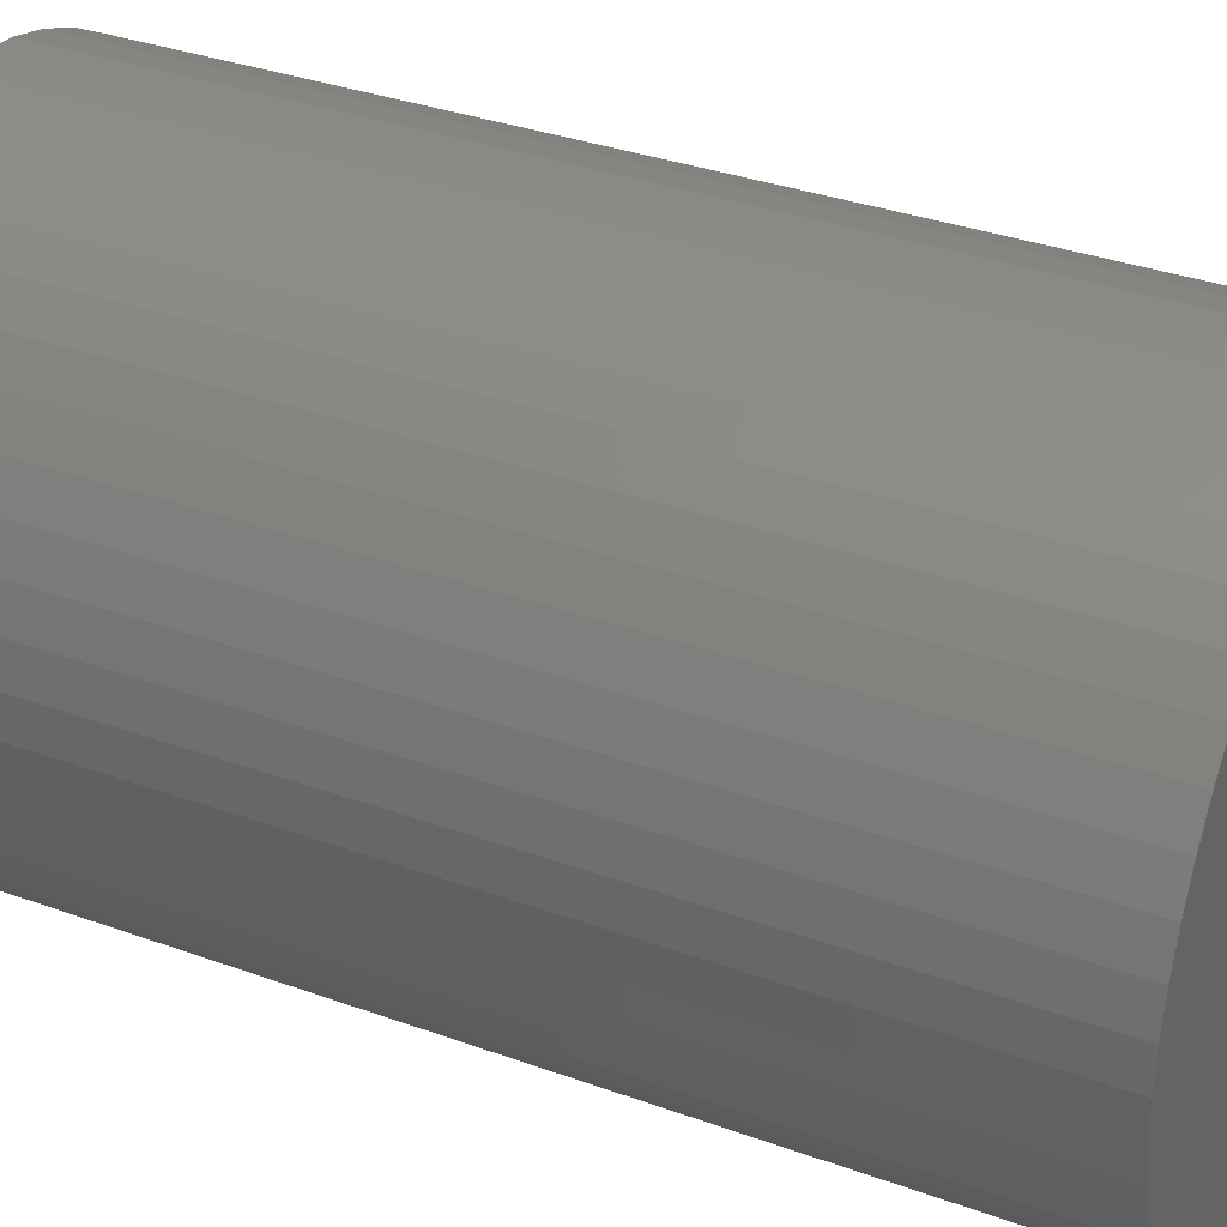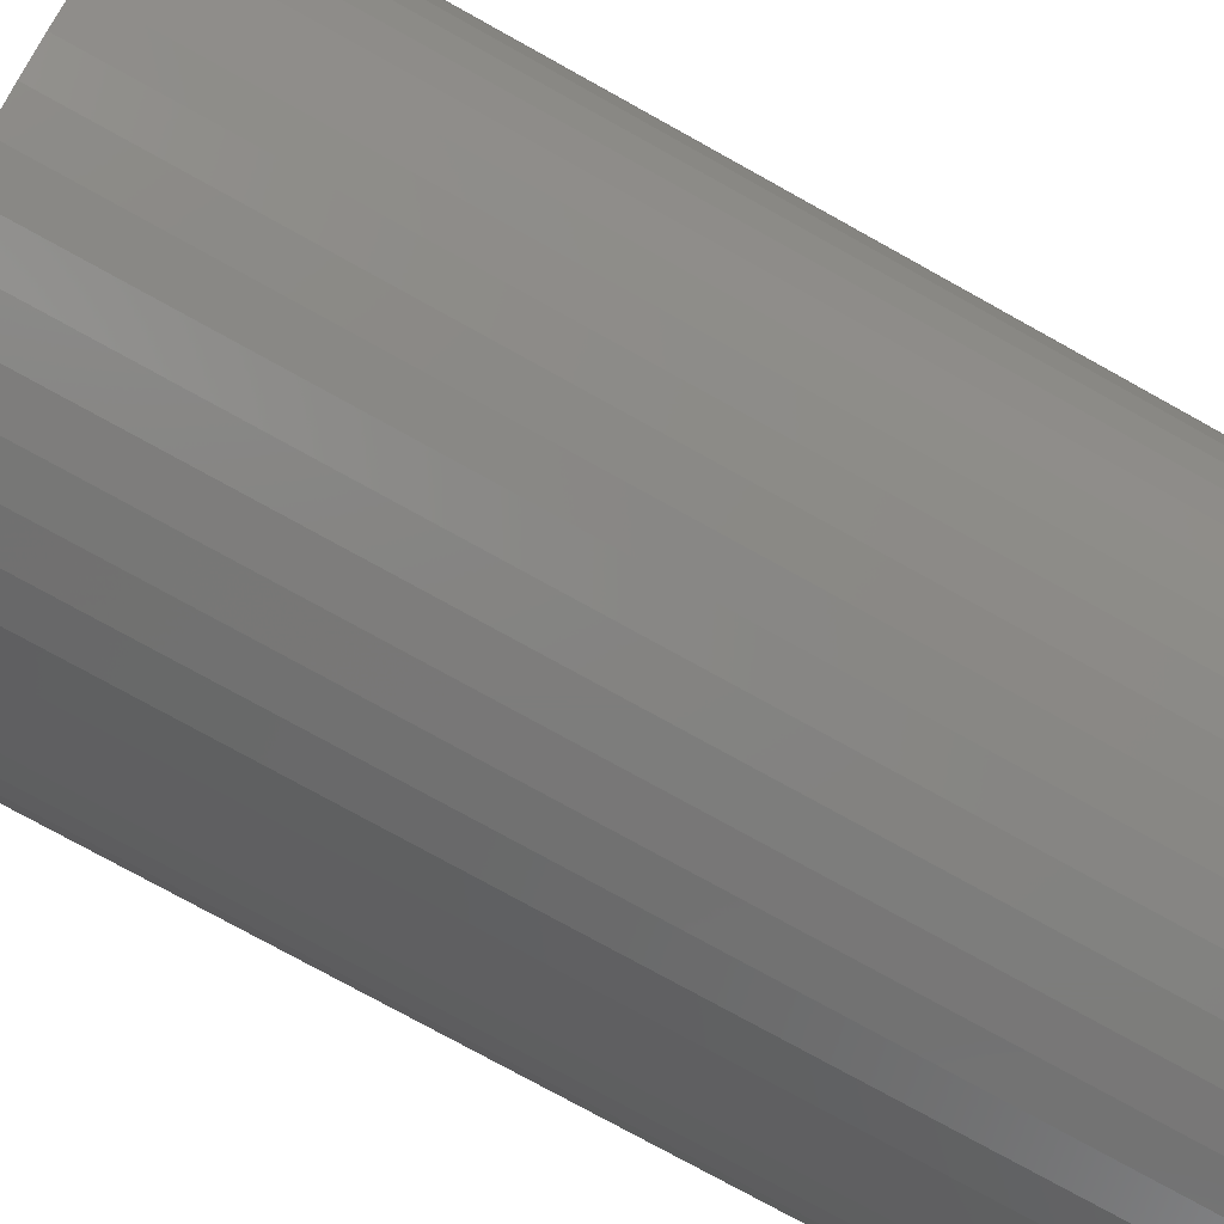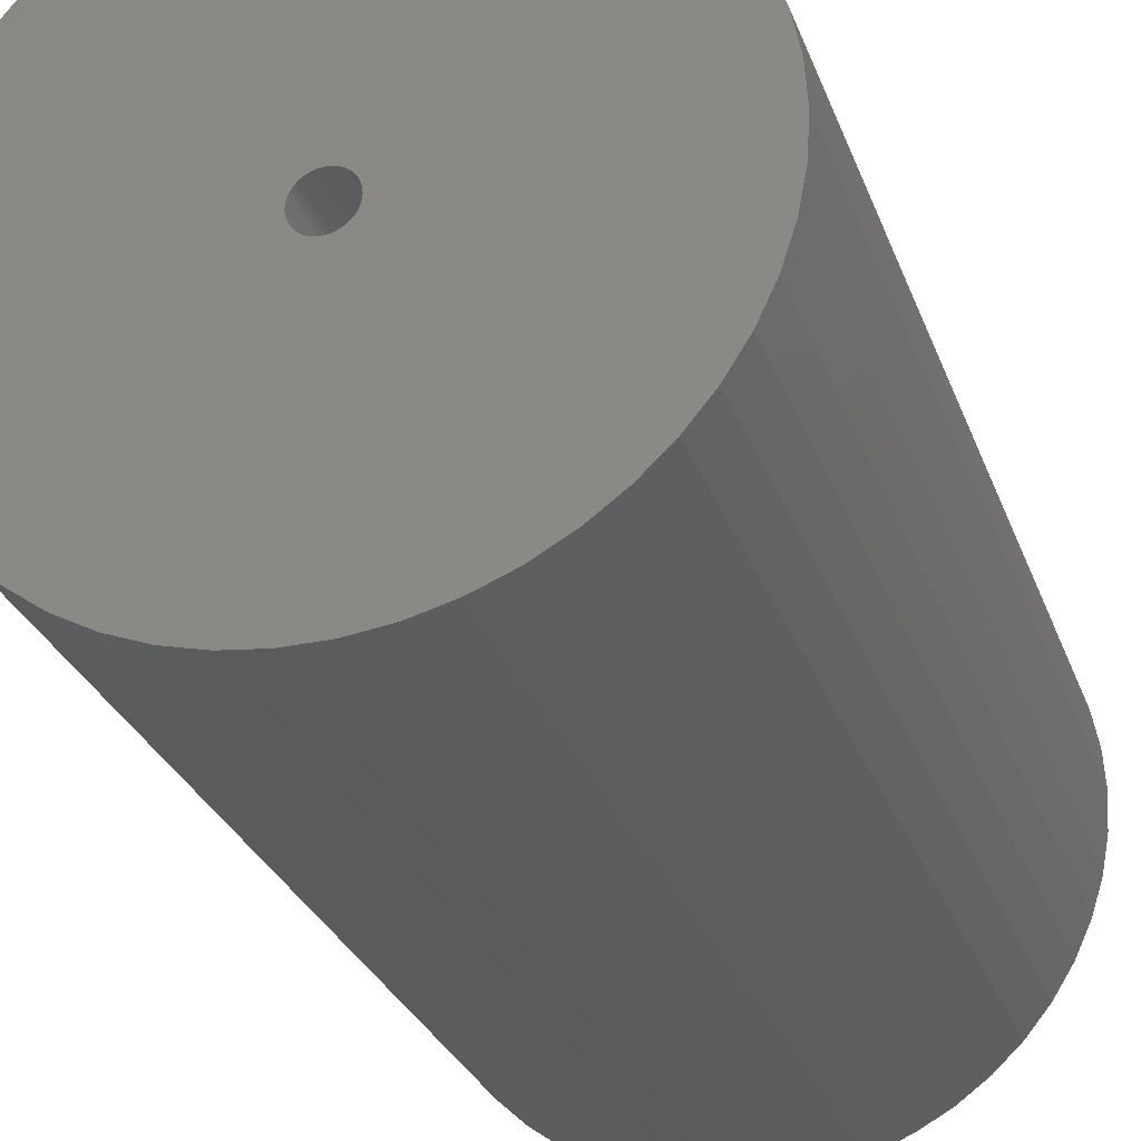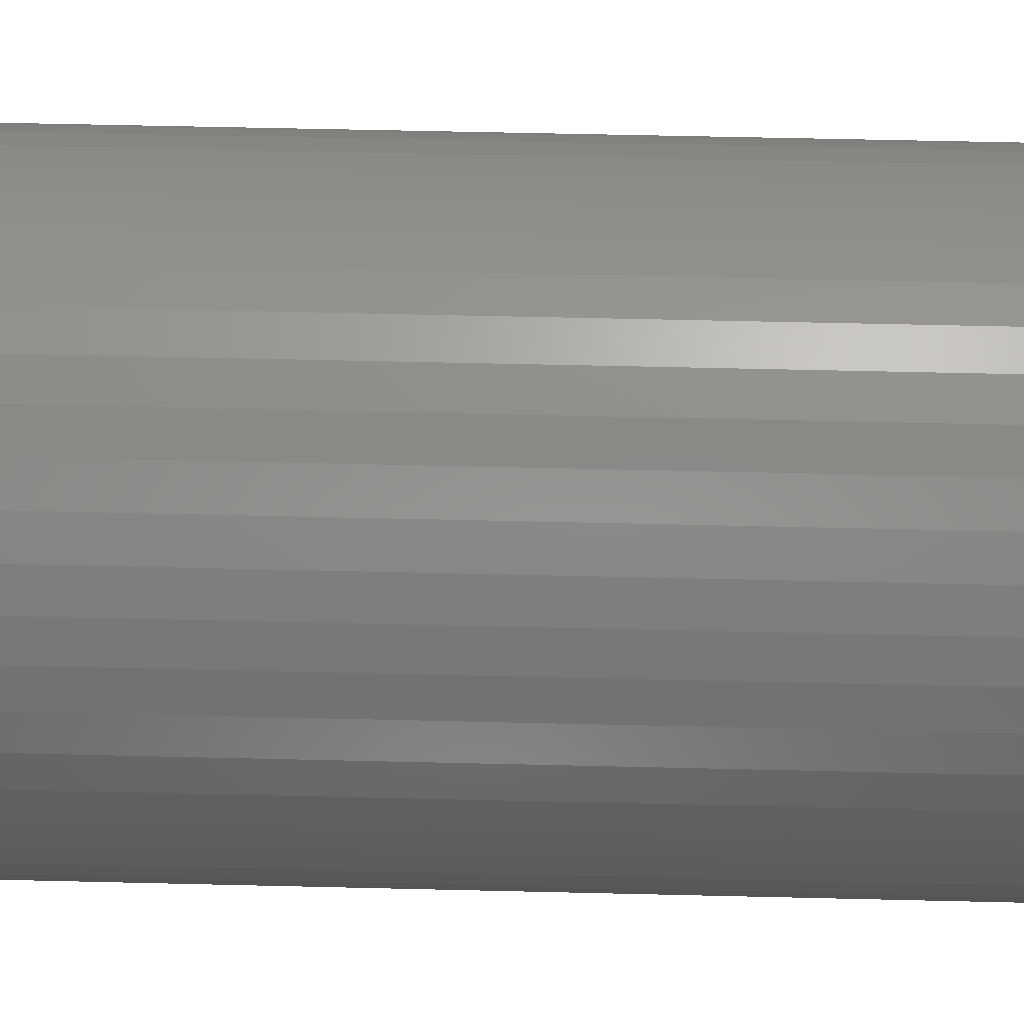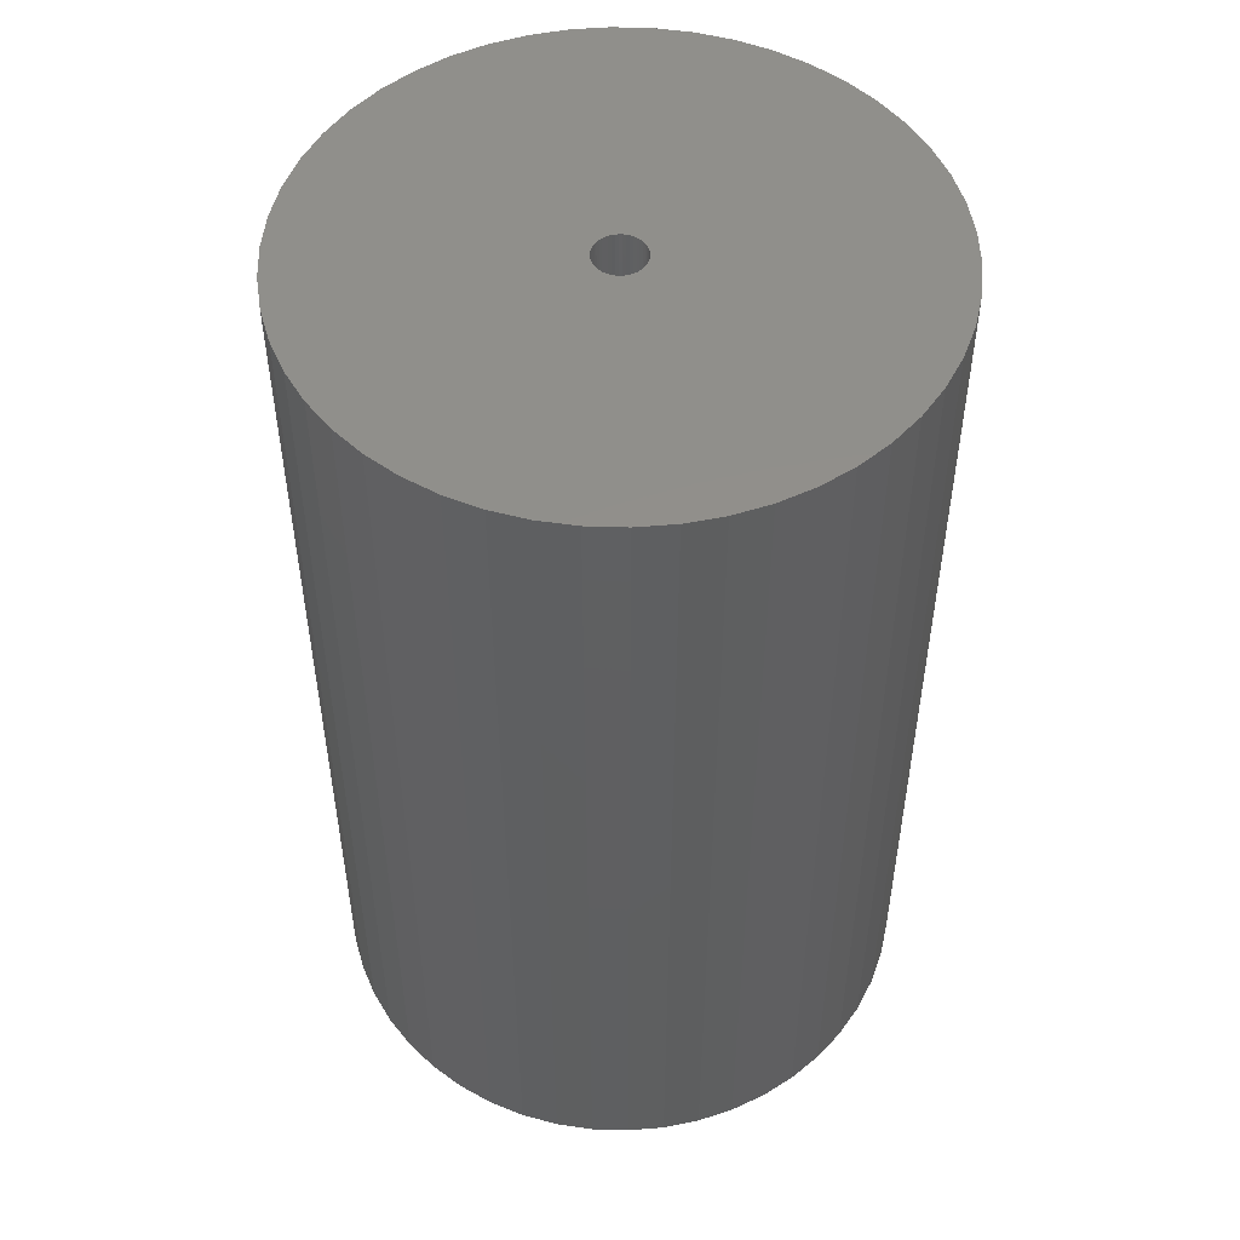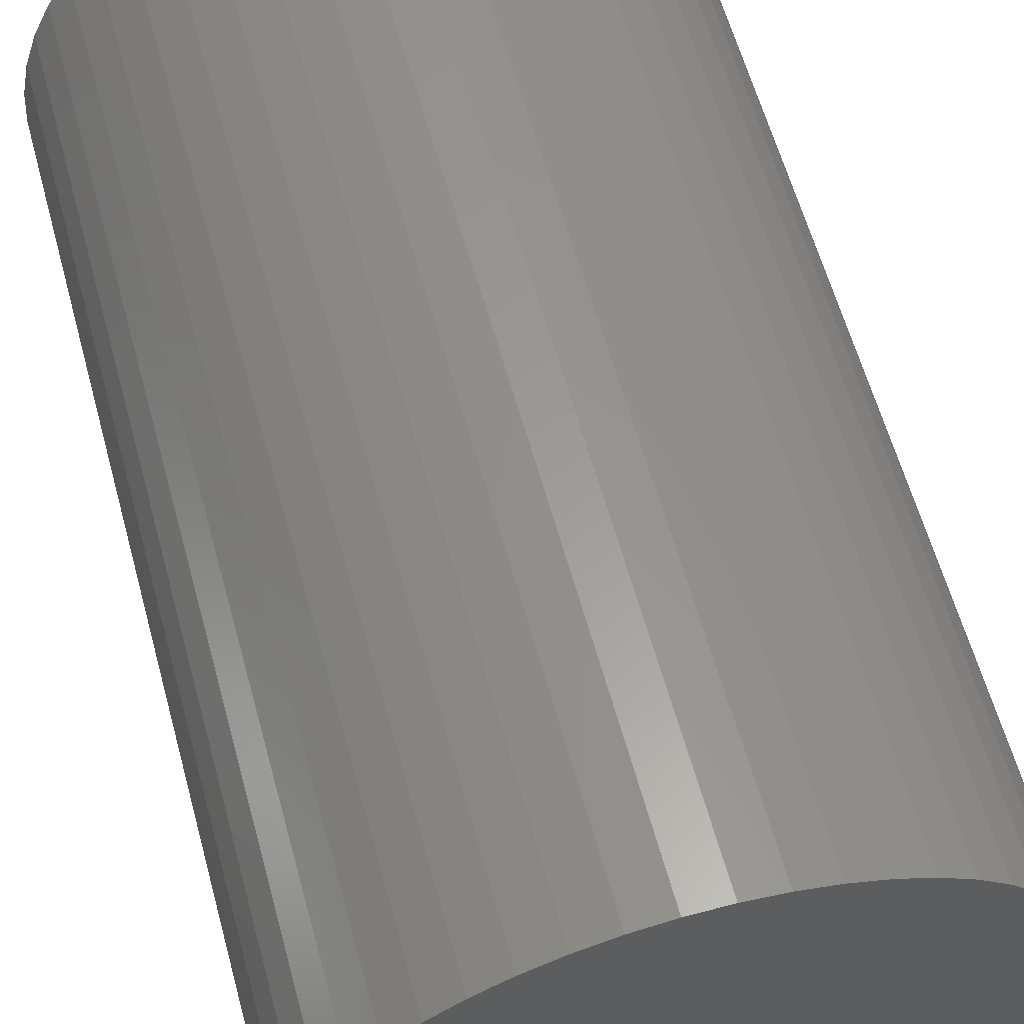
<metadata>
{"format":"stl","ext":"stl","renderer":"f3d","projection":"perspective","resolution":1024,"background":"white","views":[{"elev":34.2,"azim":-63.9,"up":"+Y"},{"elev":-76.9,"azim":-119.0,"up":"+Y"},{"elev":-28.9,"azim":-162.1,"up":"+Y"},{"elev":58.8,"azim":-88.6,"up":"+Y"},{"elev":51.0,"azim":-41.2,"up":"+Z"},{"elev":60.2,"azim":-15.2,"up":"+Y"}]}
</metadata>
<code>
# stl→obj: 200 verts, 400 faces
v 21.5 0 34.5
v 21.33 2.695 -34.5
v 21.33 2.695 34.5
v 21.5 0 -34.5
v -21.5 0 -34.5
v -21.33 2.695 34.5
v -21.33 2.695 -34.5
v -21.5 0 34.5
v 1.35 21.46 -34.5
v -1.35 21.46 34.5
v 1.35 21.46 34.5
v -1.35 21.46 -34.5
v -1.35 -21.46 -34.5
v 1.35 -21.46 34.5
v -1.35 -21.46 34.5
v 1.35 -21.46 -34.5
v 15.67 14.72 -34.5
v 13.7 16.57 34.5
v 15.67 14.72 34.5
v 13.7 16.57 -34.5
v -13.7 16.57 -34.5
v -15.67 14.72 34.5
v -13.7 16.57 34.5
v -15.67 14.72 -34.5
v -6.644 20.45 -34.5
v -9.154 19.45 34.5
v -6.644 20.45 34.5
v -9.154 19.45 -34.5
v 19.99 7.915 34.5
v 18.84 10.36 -34.5
v 18.84 10.36 34.5
v 19.99 7.915 -34.5
v 17.39 12.64 -34.5
v 17.39 12.64 34.5
v 9.154 19.45 -34.5
v 6.644 20.45 34.5
v 9.154 19.45 34.5
v 6.644 20.45 -34.5
v 11.52 18.15 -34.5
v 11.52 18.15 34.5
v -19.99 7.915 -34.5
v -18.84 10.36 34.5
v -18.84 10.36 -34.5
v -19.99 7.915 34.5
v -17.39 12.64 -34.5
v -17.39 12.64 34.5
v -20.82 5.347 -34.5
v -20.82 5.347 34.5
v -4.029 21.12 -34.5
v -4.029 21.12 34.5
v 4.029 -21.12 34.5
v 4.029 -21.12 -34.5
v 20.82 5.347 34.5
v 20.82 5.347 -34.5
v 4.029 21.12 34.5
v 4.029 21.12 -34.5
v 1.8 0 34.5
v 1.786 0.2256 34.5
v 21.33 -2.695 34.5
v 1.743 0.4476 34.5
v 1.786 -0.2256 34.5
v 1.674 0.6626 34.5
v 20.82 -5.347 34.5
v 1.577 0.8672 34.5
v 1.743 -0.4476 34.5
v 1.456 1.058 34.5
v 19.99 -7.915 34.5
v 1.312 1.232 34.5
v 1.674 -0.6626 34.5
v 1.147 1.387 34.5
v 18.84 -10.36 34.5
v 0.9645 1.52 34.5
v 1.577 -0.8672 34.5
v 0.7664 1.629 34.5
v 17.39 -12.64 34.5
v 0.5562 1.712 34.5
v 1.456 -1.058 34.5
v 15.67 -14.72 34.5
v 0.3373 1.768 34.5
v 0.113 1.796 34.5
v -0.113 1.796 34.5
v -0.3373 1.768 34.5
v -0.5562 1.712 34.5
v -0.7664 1.629 34.5
v -0.9645 1.52 34.5
v -11.52 18.15 34.5
v -1.147 1.387 34.5
v -1.312 1.232 34.5
v -1.456 1.058 34.5
v 1.312 -1.232 34.5
v 13.7 -16.57 34.5
v 1.147 -1.387 34.5
v 11.52 -18.15 34.5
v 0.9645 -1.52 34.5
v 9.154 -19.45 34.5
v 0.7664 -1.629 34.5
v 6.644 -20.45 34.5
v 0.5562 -1.712 34.5
v 0.3373 -1.768 34.5
v 0.113 -1.796 34.5
v -0.113 -1.796 34.5
v -0.3373 -1.768 34.5
v -4.029 -21.12 34.5
v -0.5562 -1.712 34.5
v -6.644 -20.45 34.5
v -0.7664 -1.629 34.5
v -9.154 -19.45 34.5
v -0.9645 -1.52 34.5
v -11.52 -18.15 34.5
v -1.147 -1.387 34.5
v -13.7 -16.57 34.5
v -1.312 -1.232 34.5
v -15.67 -14.72 34.5
v -1.456 -1.058 34.5
v -17.39 -12.64 34.5
v -1.577 -0.8672 34.5
v -18.84 -10.36 34.5
v -1.674 -0.6626 34.5
v -19.99 -7.915 34.5
v -1.743 -0.4476 34.5
v -20.82 -5.347 34.5
v -1.786 -0.2256 34.5
v -21.33 -2.695 34.5
v -1.8 0 34.5
v -1.577 0.8672 34.5
v -1.674 0.6626 34.5
v -1.743 0.4476 34.5
v -1.786 0.2256 34.5
v -11.52 18.15 -34.5
v 21.33 -2.695 -34.5
v 17.39 -12.64 -34.5
v 15.67 -14.72 -34.5
v 20.82 -5.347 -34.5
v 19.99 -7.915 -34.5
v -18.84 -10.36 -34.5
v -19.99 -7.915 -34.5
v 1.8 0 -34.5
v 1.786 -0.2256 -34.5
v 1.743 -0.4476 -34.5
v 1.786 0.2256 -34.5
v 1.674 -0.6626 -34.5
v 18.84 -10.36 -34.5
v 1.577 -0.8672 -34.5
v 1.743 0.4476 -34.5
v 1.456 -1.058 -34.5
v 1.312 -1.232 -34.5
v 13.7 -16.57 -34.5
v 1.674 0.6626 -34.5
v 1.147 -1.387 -34.5
v 11.52 -18.15 -34.5
v 0.9645 -1.52 -34.5
v 9.154 -19.45 -34.5
v 1.577 0.8672 -34.5
v 0.7664 -1.629 -34.5
v 6.644 -20.45 -34.5
v 0.5562 -1.712 -34.5
v 1.456 1.058 -34.5
v 0.3373 -1.768 -34.5
v 0.113 -1.796 -34.5
v -0.113 -1.796 -34.5
v -0.3373 -1.768 -34.5
v -4.029 -21.12 -34.5
v -0.5562 -1.712 -34.5
v -6.644 -20.45 -34.5
v -0.7664 -1.629 -34.5
v -9.154 -19.45 -34.5
v -0.9645 -1.52 -34.5
v -11.52 -18.15 -34.5
v -1.147 -1.387 -34.5
v -13.7 -16.57 -34.5
v -1.312 -1.232 -34.5
v -15.67 -14.72 -34.5
v -1.456 -1.058 -34.5
v 1.312 1.232 -34.5
v 1.147 1.387 -34.5
v 0.9645 1.52 -34.5
v 0.7664 1.629 -34.5
v 0.5562 1.712 -34.5
v 0.3373 1.768 -34.5
v 0.113 1.796 -34.5
v -0.113 1.796 -34.5
v -0.3373 1.768 -34.5
v -0.5562 1.712 -34.5
v -0.7664 1.629 -34.5
v -0.9645 1.52 -34.5
v -1.147 1.387 -34.5
v -1.312 1.232 -34.5
v -1.456 1.058 -34.5
v -1.577 0.8672 -34.5
v -1.674 0.6626 -34.5
v -1.743 0.4476 -34.5
v -1.786 0.2256 -34.5
v -1.8 0 -34.5
v -17.39 -12.64 -34.5
v -1.577 -0.8672 -34.5
v -1.674 -0.6626 -34.5
v -1.743 -0.4476 -34.5
v -20.82 -5.347 -34.5
v -1.786 -0.2256 -34.5
v -21.33 -2.695 -34.5
f 1 2 3
f 2 1 4
f 5 6 7
f 6 5 8
f 9 10 11
f 10 9 12
f 13 14 15
f 14 13 16
f 17 18 19
f 18 17 20
f 21 22 23
f 22 21 24
f 25 26 27
f 26 25 28
f 29 30 31
f 30 29 32
f 31 33 34
f 33 31 30
f 35 36 37
f 36 35 38
f 39 37 40
f 37 39 35
f 41 42 43
f 42 41 44
f 45 22 24
f 22 45 46
f 47 44 41
f 44 47 48
f 49 27 50
f 27 49 25
f 16 51 14
f 51 16 52
f 53 32 29
f 32 53 54
f 3 54 53
f 54 3 2
f 34 17 19
f 17 34 33
f 38 55 36
f 55 38 56
f 56 11 55
f 11 56 9
f 20 40 18
f 40 20 39
f 43 46 45
f 46 43 42
f 7 48 47
f 48 7 6
f 57 1 3
f 58 3 53
f 1 57 59
f 60 53 29
f 61 59 57
f 62 29 31
f 59 61 63
f 64 31 34
f 65 63 61
f 66 34 19
f 63 65 67
f 68 19 18
f 69 67 65
f 70 18 40
f 67 69 71
f 72 40 37
f 73 71 69
f 74 37 36
f 71 73 75
f 76 36 55
f 77 75 73
f 75 77 78
f 3 58 57
f 53 60 58
f 29 62 60
f 31 64 62
f 34 66 64
f 79 55 11
f 19 68 66
f 18 70 68
f 40 72 70
f 37 74 72
f 36 76 74
f 55 79 76
f 11 80 79
f 11 81 80
f 10 81 11
f 81 10 82
f 50 82 10
f 82 50 83
f 27 83 50
f 83 27 84
f 26 84 27
f 84 26 85
f 86 85 26
f 85 86 87
f 23 87 86
f 87 23 88
f 22 88 23
f 88 22 89
f 90 78 77
f 78 90 91
f 92 91 90
f 91 92 93
f 94 93 92
f 93 94 95
f 96 95 94
f 95 96 97
f 98 97 96
f 97 98 51
f 99 51 98
f 51 99 14
f 100 14 99
f 101 14 100
f 15 101 102
f 103 102 104
f 105 104 106
f 107 106 108
f 109 108 110
f 111 110 112
f 101 15 14
f 113 112 114
f 115 114 116
f 117 116 118
f 119 118 120
f 121 120 122
f 123 122 124
f 46 89 22
f 102 103 15
f 89 46 125
f 104 105 103
f 42 125 46
f 106 107 105
f 125 42 126
f 108 109 107
f 44 126 42
f 110 111 109
f 126 44 127
f 112 113 111
f 48 127 44
f 114 115 113
f 127 48 128
f 116 117 115
f 6 128 48
f 118 119 117
f 128 6 124
f 120 121 119
f 8 124 6
f 122 123 121
f 124 8 123
f 28 86 26
f 86 28 129
f 129 23 86
f 23 129 21
f 12 50 10
f 50 12 49
f 59 4 1
f 4 59 130
f 78 131 75
f 131 78 132
f 67 133 63
f 133 67 134
f 63 130 59
f 130 63 133
f 135 119 136
f 119 135 117
f 137 4 130
f 138 130 133
f 4 137 2
f 139 133 134
f 140 2 137
f 141 134 142
f 2 140 54
f 143 142 131
f 144 54 140
f 145 131 132
f 54 144 32
f 146 132 147
f 148 32 144
f 149 147 150
f 32 148 30
f 151 150 152
f 153 30 148
f 154 152 155
f 30 153 33
f 156 155 52
f 157 33 153
f 33 157 17
f 130 138 137
f 133 139 138
f 134 141 139
f 142 143 141
f 131 145 143
f 158 52 16
f 132 146 145
f 147 149 146
f 150 151 149
f 152 154 151
f 155 156 154
f 52 158 156
f 16 159 158
f 16 160 159
f 13 160 16
f 160 13 161
f 162 161 13
f 161 162 163
f 164 163 162
f 163 164 165
f 166 165 164
f 165 166 167
f 168 167 166
f 167 168 169
f 170 169 168
f 169 170 171
f 172 171 170
f 171 172 173
f 174 17 157
f 17 174 20
f 175 20 174
f 20 175 39
f 176 39 175
f 39 176 35
f 177 35 176
f 35 177 38
f 178 38 177
f 38 178 56
f 179 56 178
f 56 179 9
f 180 9 179
f 181 9 180
f 12 181 182
f 49 182 183
f 25 183 184
f 28 184 185
f 129 185 186
f 21 186 187
f 181 12 9
f 24 187 188
f 45 188 189
f 43 189 190
f 41 190 191
f 47 191 192
f 7 192 193
f 194 173 172
f 182 49 12
f 173 194 195
f 183 25 49
f 135 195 194
f 184 28 25
f 195 135 196
f 185 129 28
f 136 196 135
f 186 21 129
f 196 136 197
f 187 24 21
f 198 197 136
f 188 45 24
f 197 198 199
f 189 43 45
f 200 199 198
f 190 41 43
f 199 200 193
f 191 47 41
f 5 193 200
f 192 7 47
f 193 5 7
f 152 93 95
f 93 152 150
f 147 78 91
f 78 147 132
f 75 142 71
f 142 75 131
f 136 121 198
f 121 136 119
f 155 95 97
f 95 155 152
f 52 97 51
f 97 52 155
f 71 134 67
f 134 71 142
f 162 15 103
f 15 162 13
f 166 105 107
f 105 166 164
f 164 103 105
f 103 164 162
f 172 115 194
f 115 172 113
f 172 111 113
f 111 172 170
f 198 123 200
f 123 198 121
f 200 8 5
f 8 200 123
f 150 91 93
f 91 150 147
f 194 117 135
f 117 194 115
f 168 107 109
f 107 168 166
f 170 109 111
f 109 170 168
f 137 58 140
f 58 137 57
f 124 192 128
f 192 124 193
f 181 80 81
f 80 181 180
f 159 101 100
f 101 159 160
f 175 68 70
f 68 175 174
f 187 87 88
f 87 187 186
f 184 83 84
f 83 184 183
f 145 73 143
f 73 145 77
f 148 64 153
f 64 148 62
f 140 60 144
f 60 140 58
f 178 74 76
f 74 178 177
f 179 76 79
f 76 179 178
f 176 70 72
f 70 176 175
f 126 189 125
f 189 126 190
f 127 190 126
f 190 127 191
f 183 82 83
f 82 183 182
f 158 100 99
f 100 158 159
f 144 62 148
f 62 144 60
f 157 68 174
f 68 157 66
f 153 66 157
f 66 153 64
f 180 79 80
f 79 180 179
f 177 72 74
f 72 177 176
f 125 188 89
f 188 125 189
f 89 187 88
f 187 89 188
f 128 191 127
f 191 128 192
f 185 84 85
f 84 185 184
f 186 85 87
f 85 186 185
f 182 81 82
f 81 182 181
f 146 92 90
f 92 146 149
f 139 61 138
f 61 139 65
f 143 69 141
f 69 143 73
f 146 77 145
f 77 146 90
f 138 57 137
f 57 138 61
f 161 104 102
f 104 161 163
f 118 197 120
f 197 118 196
f 122 193 124
f 193 122 199
f 154 98 96
f 98 154 156
f 156 99 98
f 99 156 158
f 149 94 92
f 94 149 151
f 151 96 94
f 96 151 154
f 141 65 139
f 65 141 69
f 160 102 101
f 102 160 161
f 163 106 104
f 106 163 165
f 167 110 108
f 110 167 169
f 169 112 110
f 112 169 171
f 120 199 122
f 199 120 197
f 165 108 106
f 108 165 167
f 114 195 116
f 195 114 173
f 116 196 118
f 196 116 195
f 112 173 114
f 173 112 171

</code>
